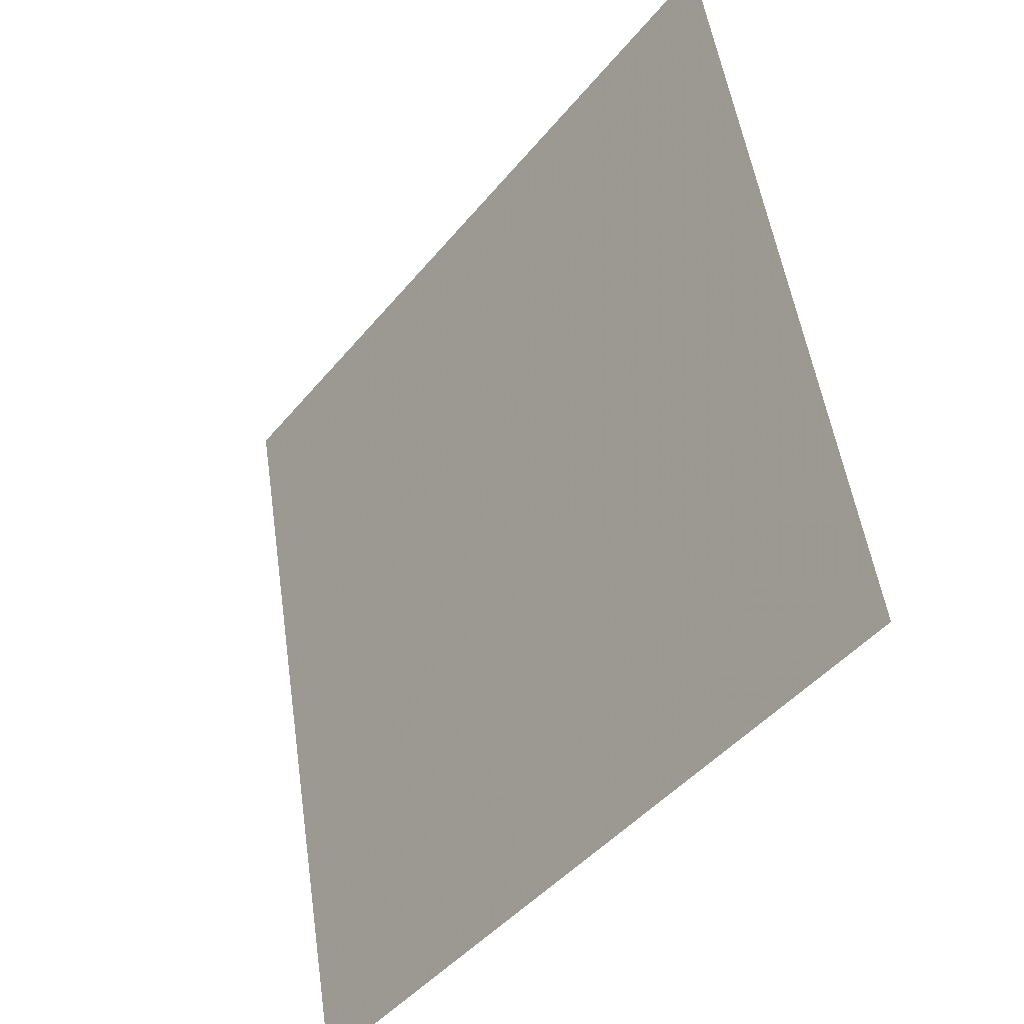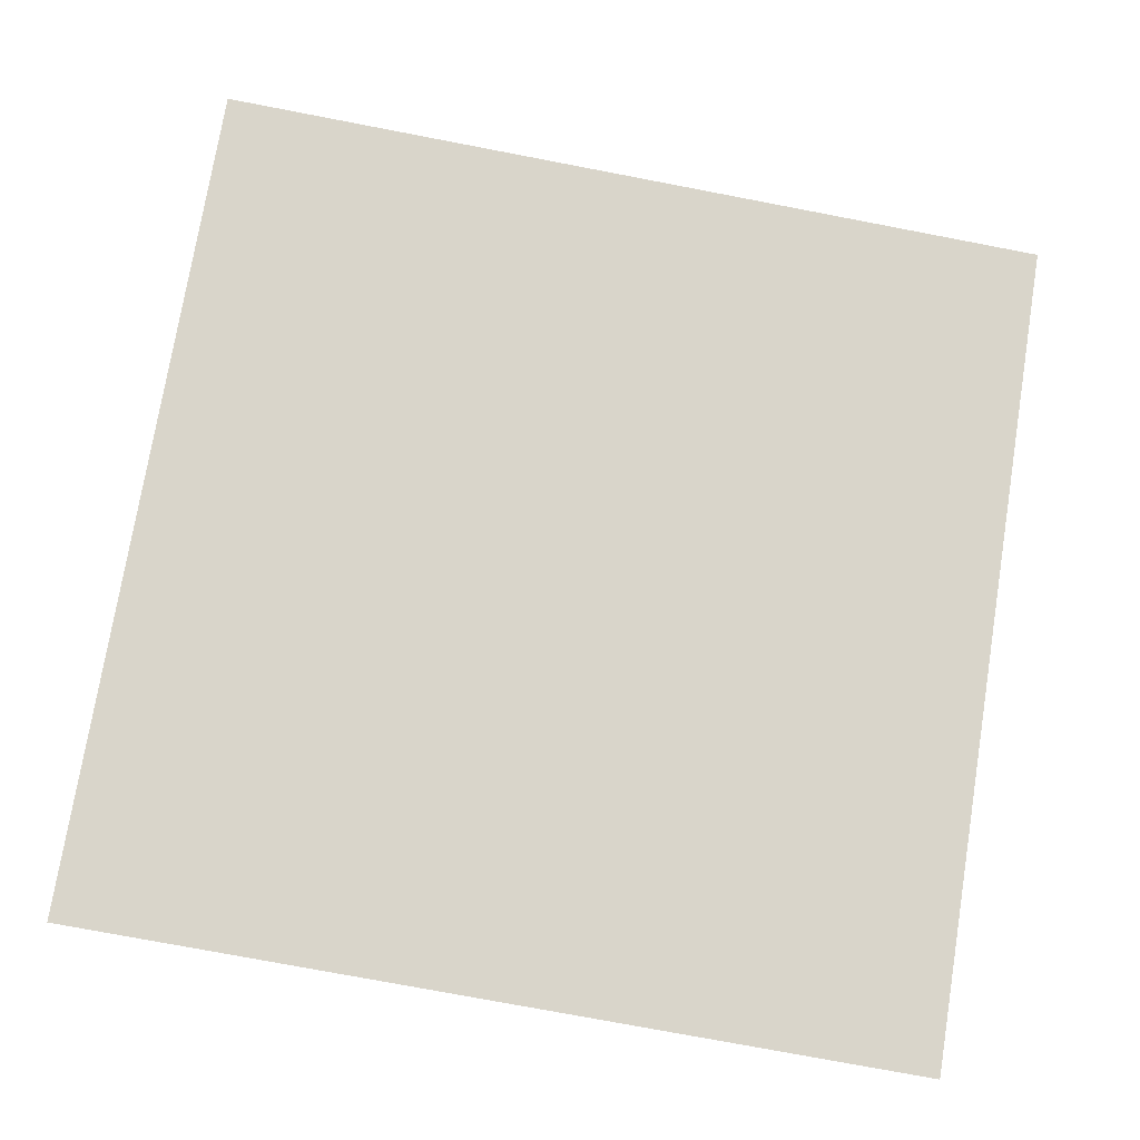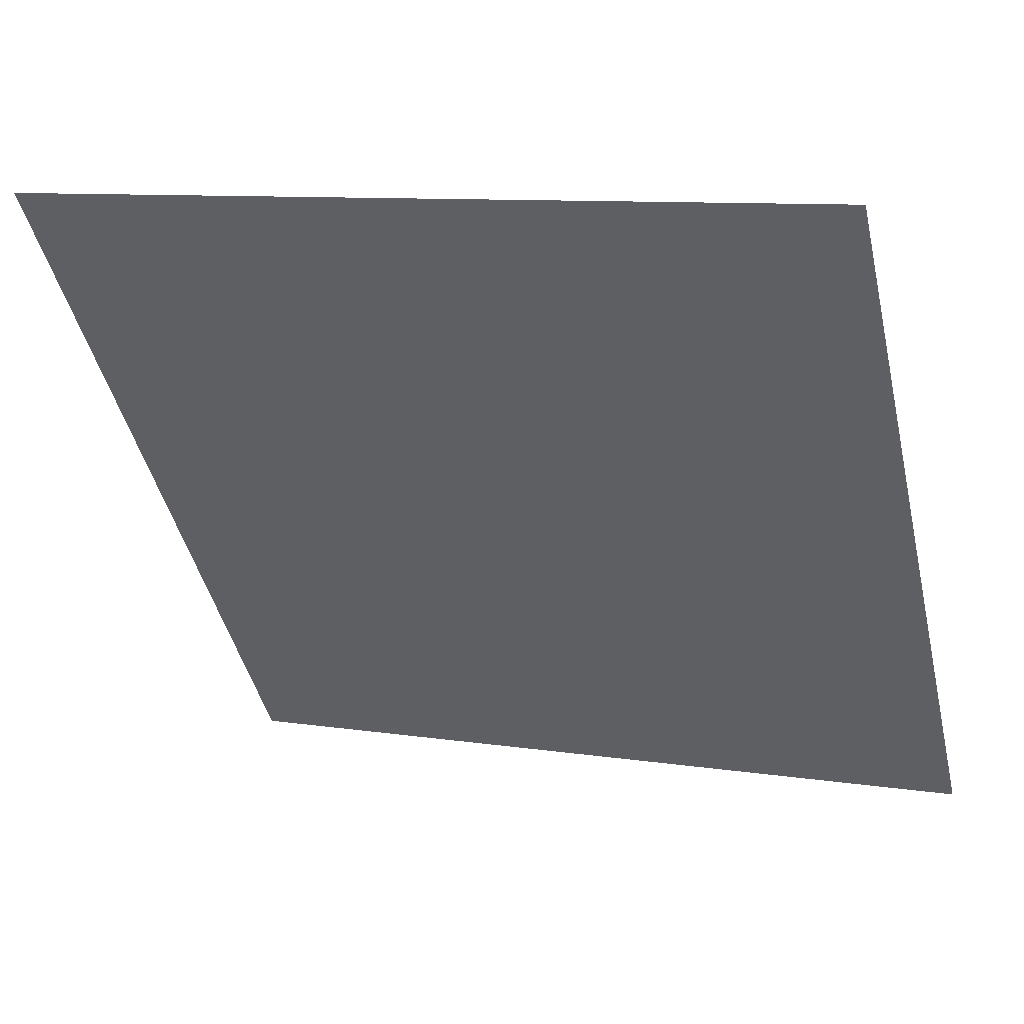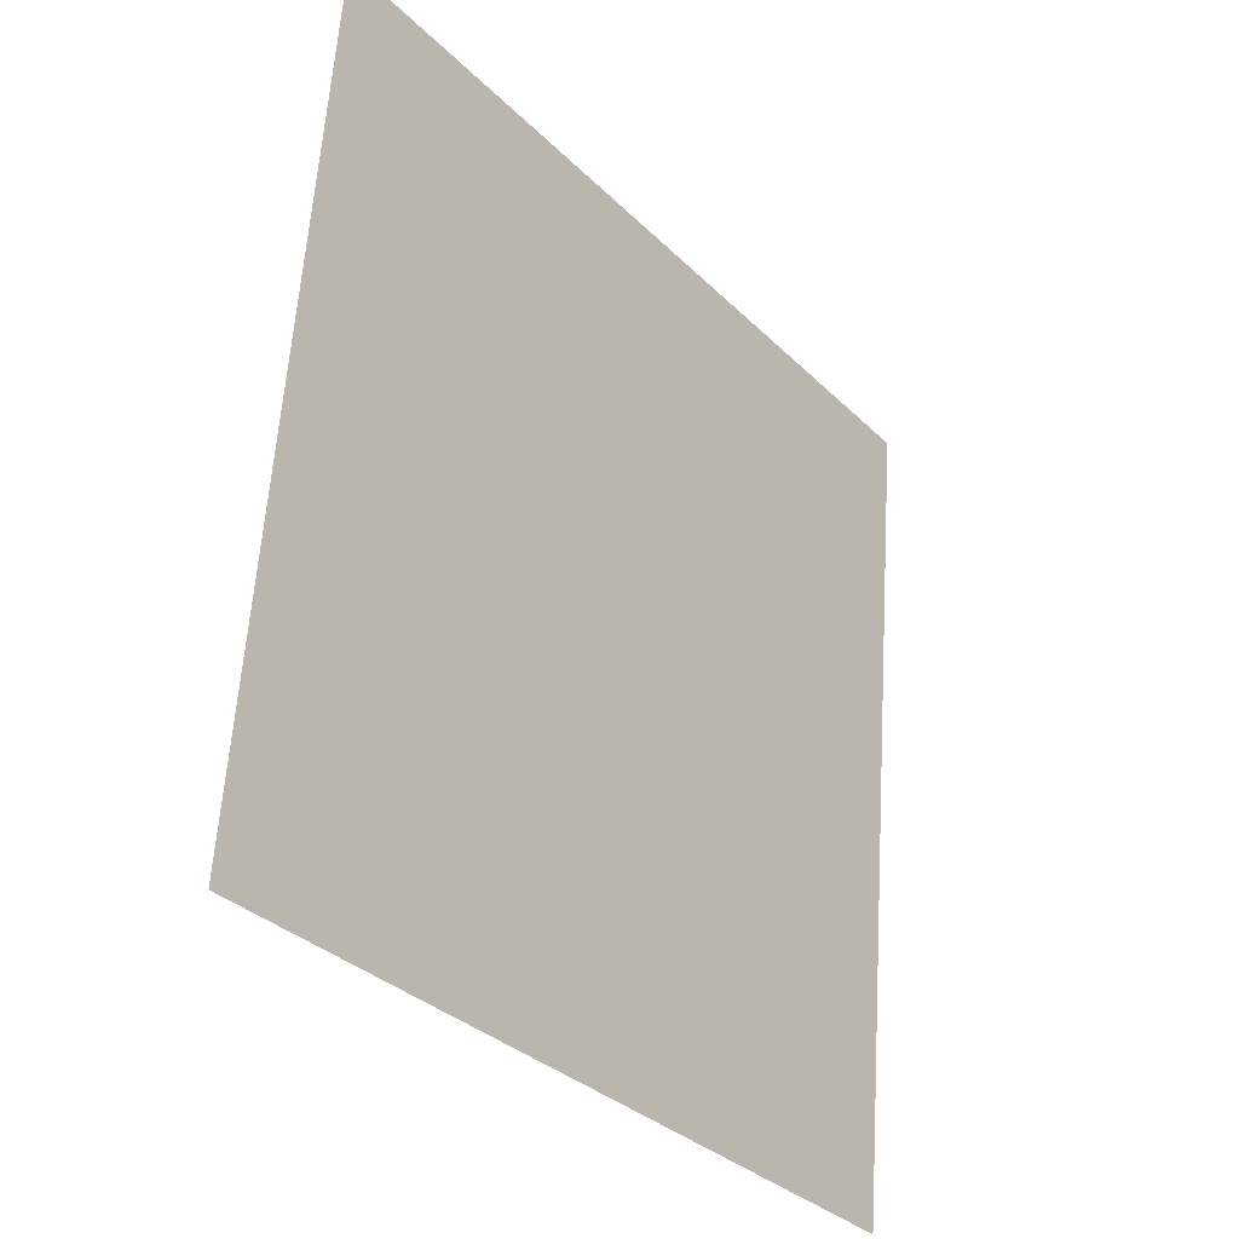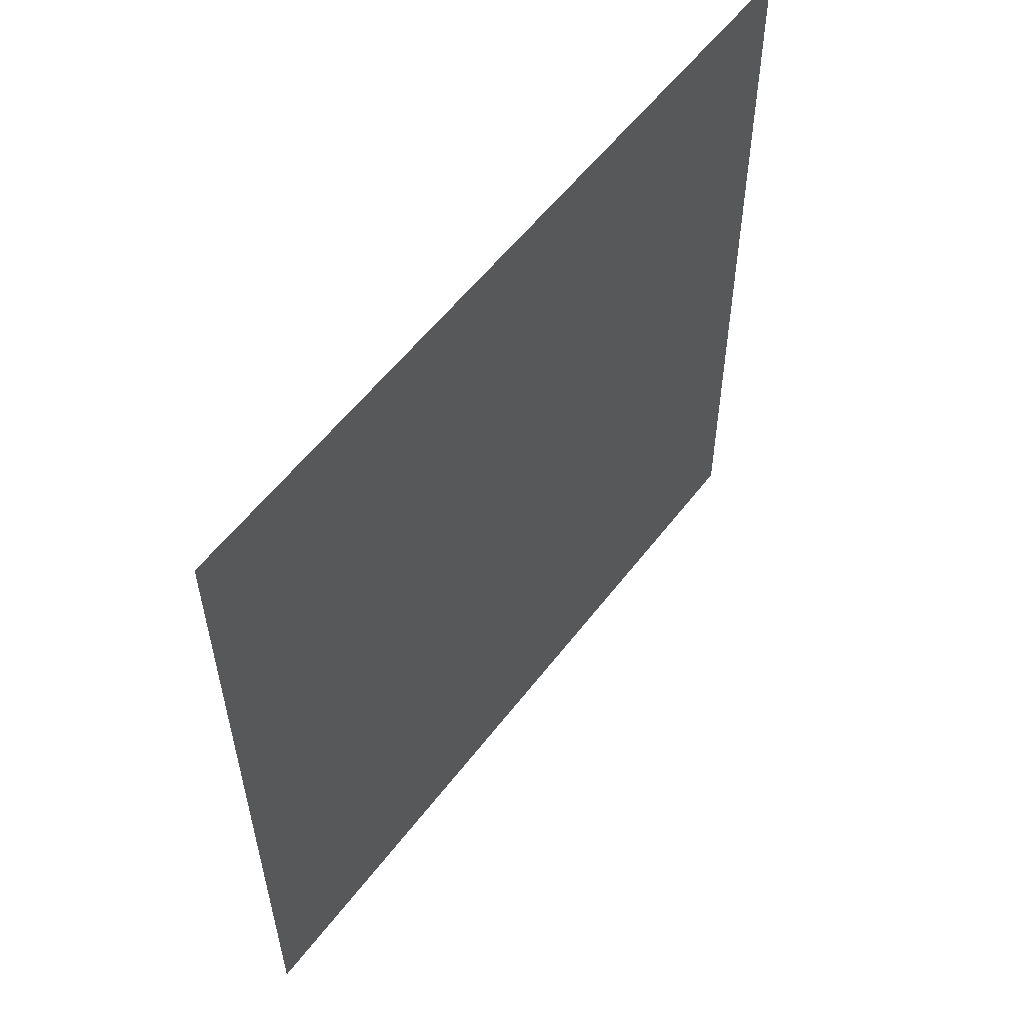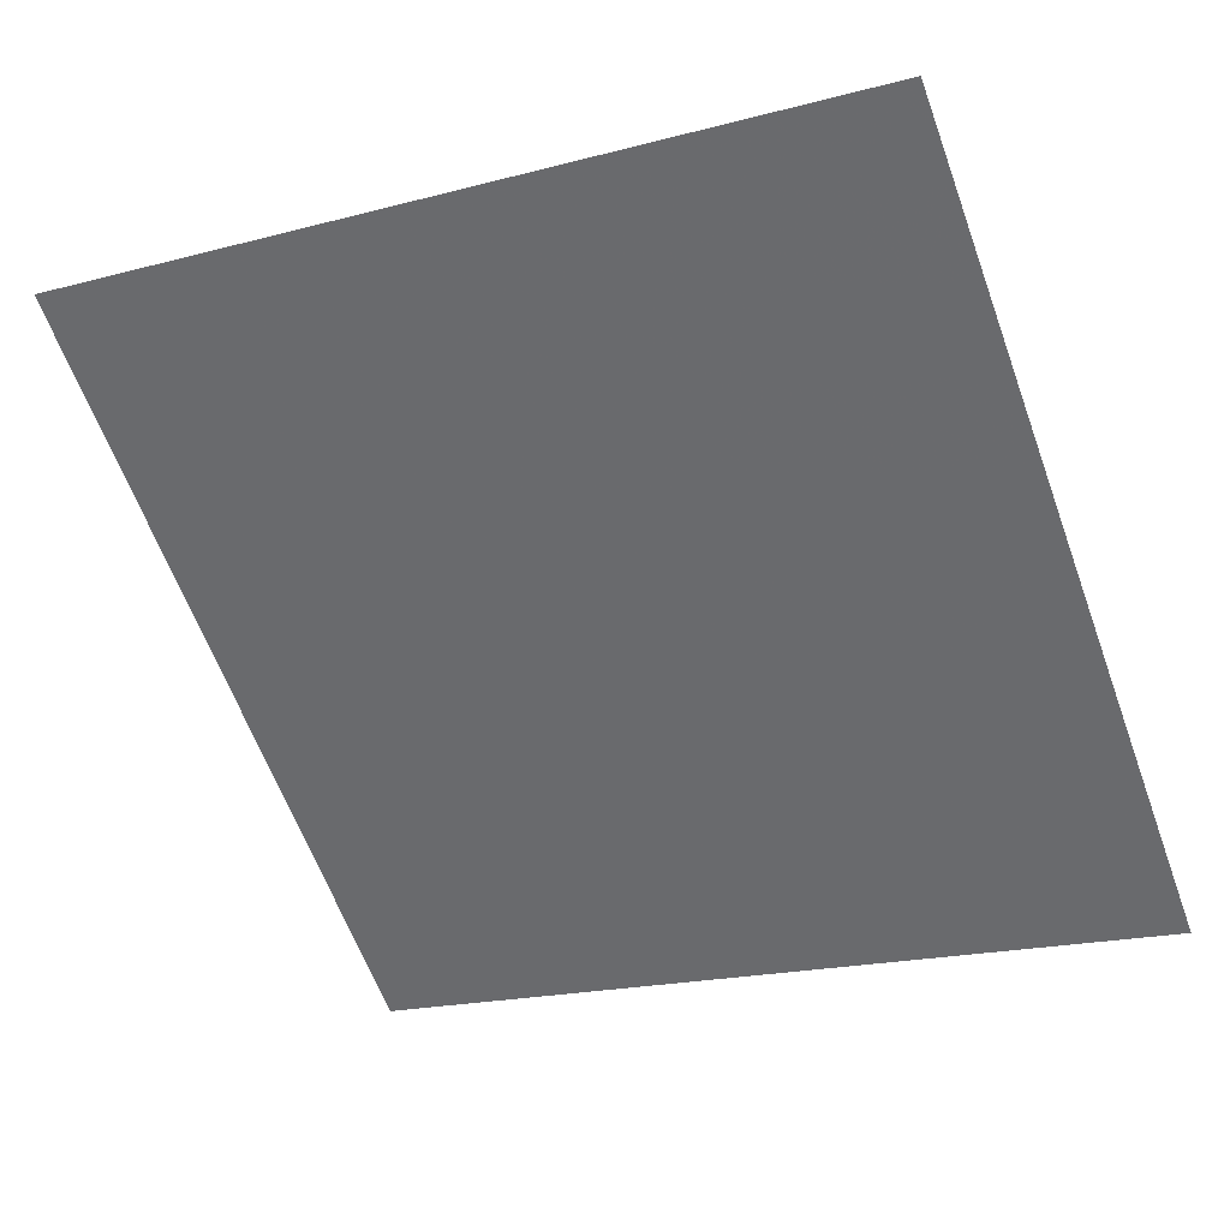
<metadata>
{"format":"obj","ext":"obj","renderer":"f3d","projection":"perspective","resolution":1024,"background":"white","views":[{"elev":51.3,"azim":80.4,"up":"+Z"},{"elev":-68.2,"azim":-10.2,"up":"+Y"},{"elev":11.3,"azim":-159.8,"up":"+Z"},{"elev":60.6,"azim":-87.7,"up":"+Z"},{"elev":-34.2,"azim":88.9,"up":"+Z"},{"elev":-22.7,"azim":26.6,"up":"+Y"}]}
</metadata>
<code>
v 0.09603 0.9173 0.685
v 0.08947 0.9175 0.685
v 0.08959 0.9214 0.6903
v 0.09615 0.9213 0.6902
f 4 3 2 1

</code>
